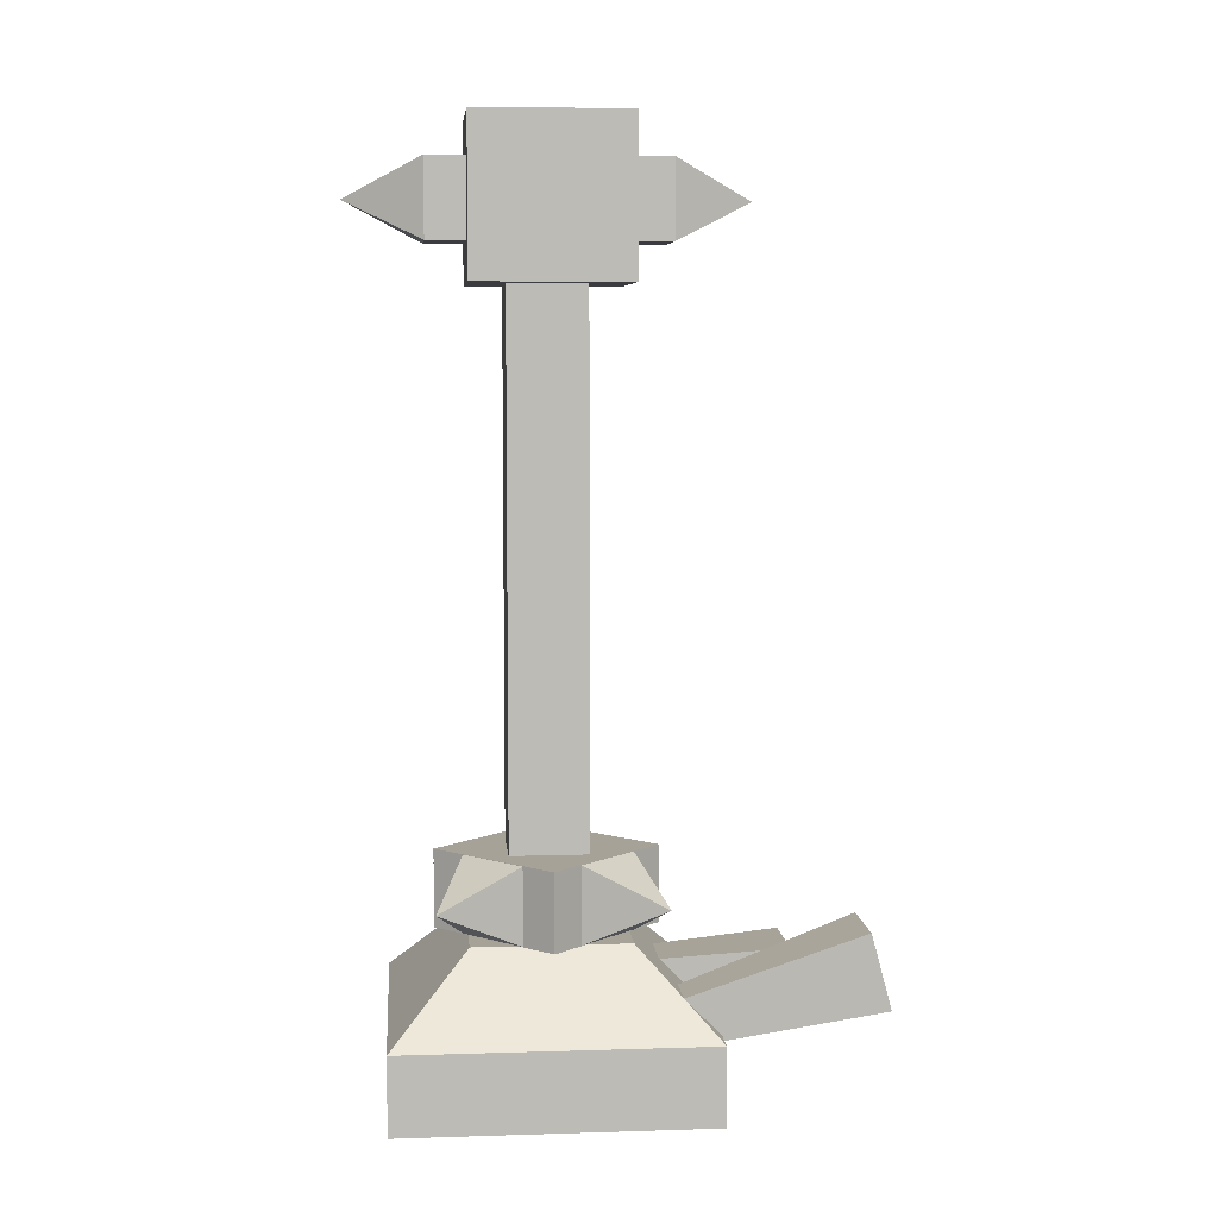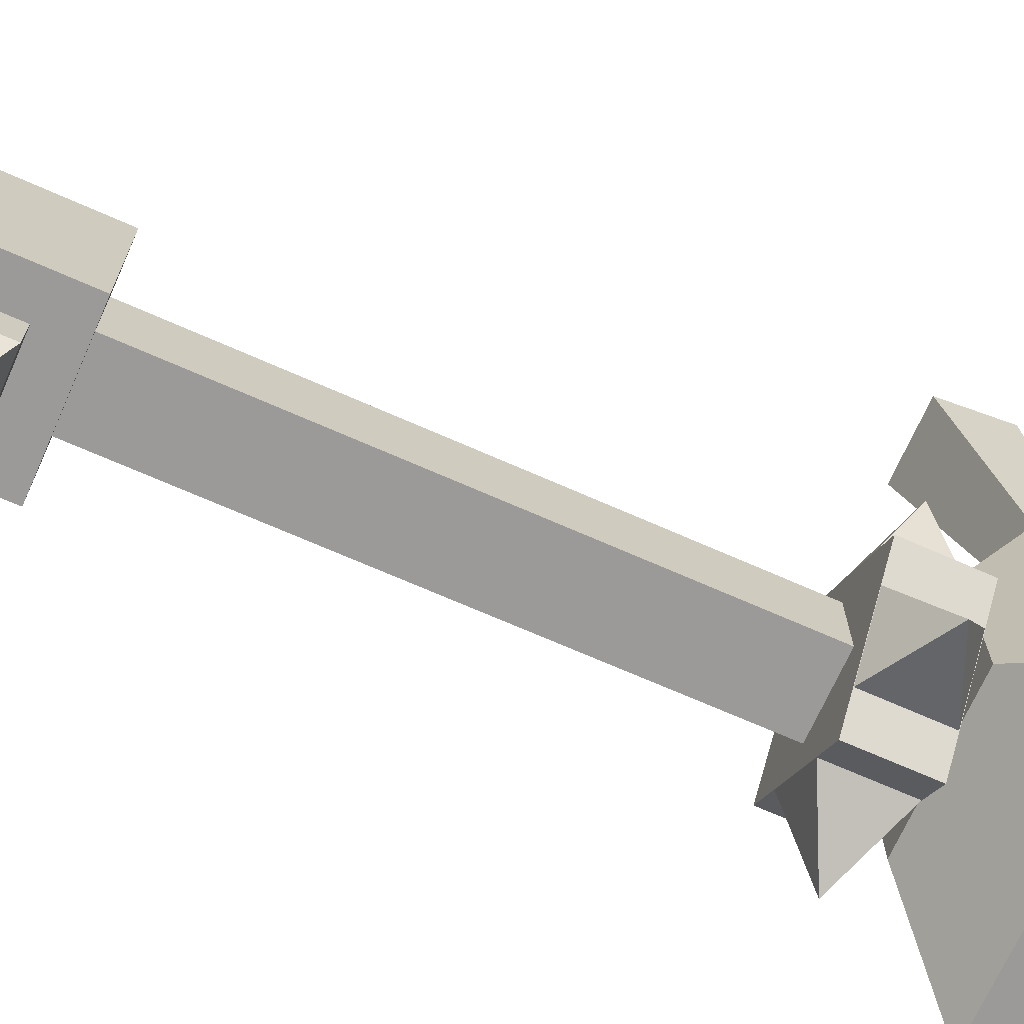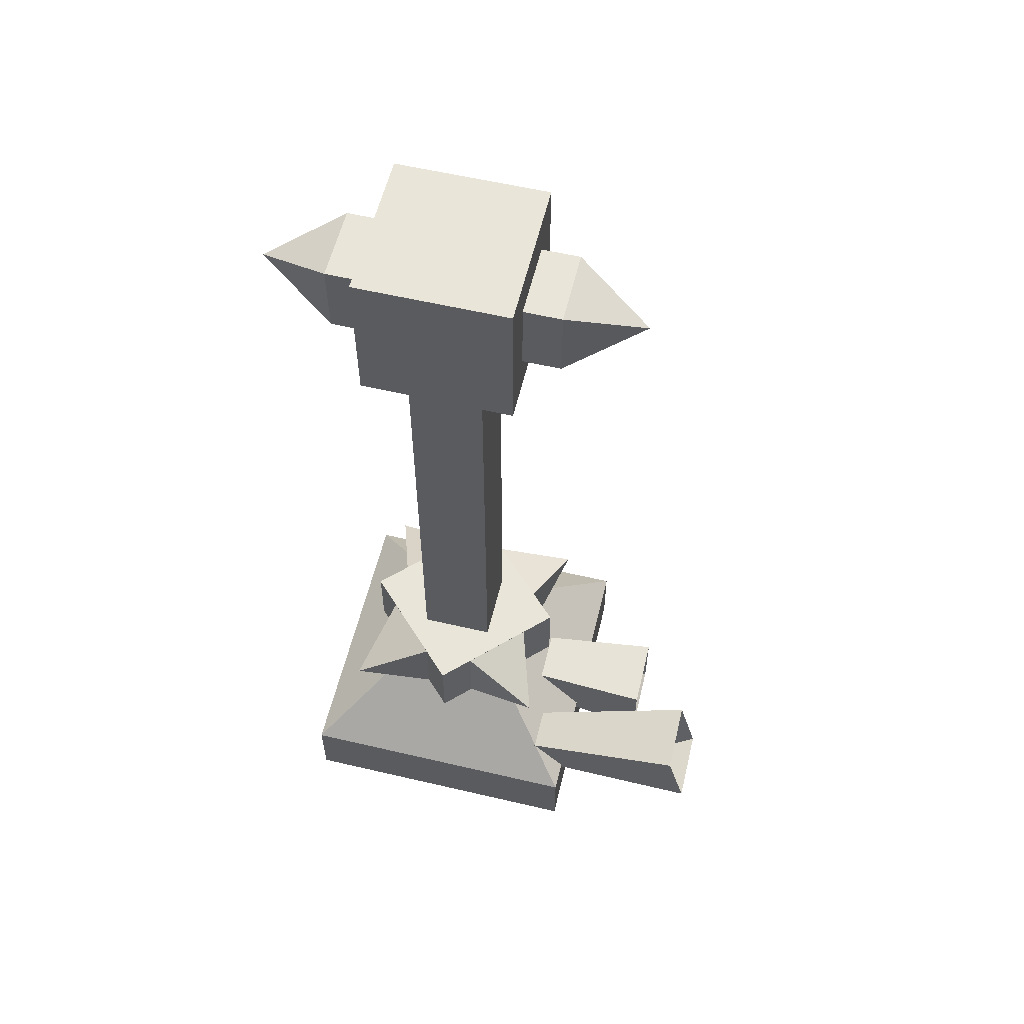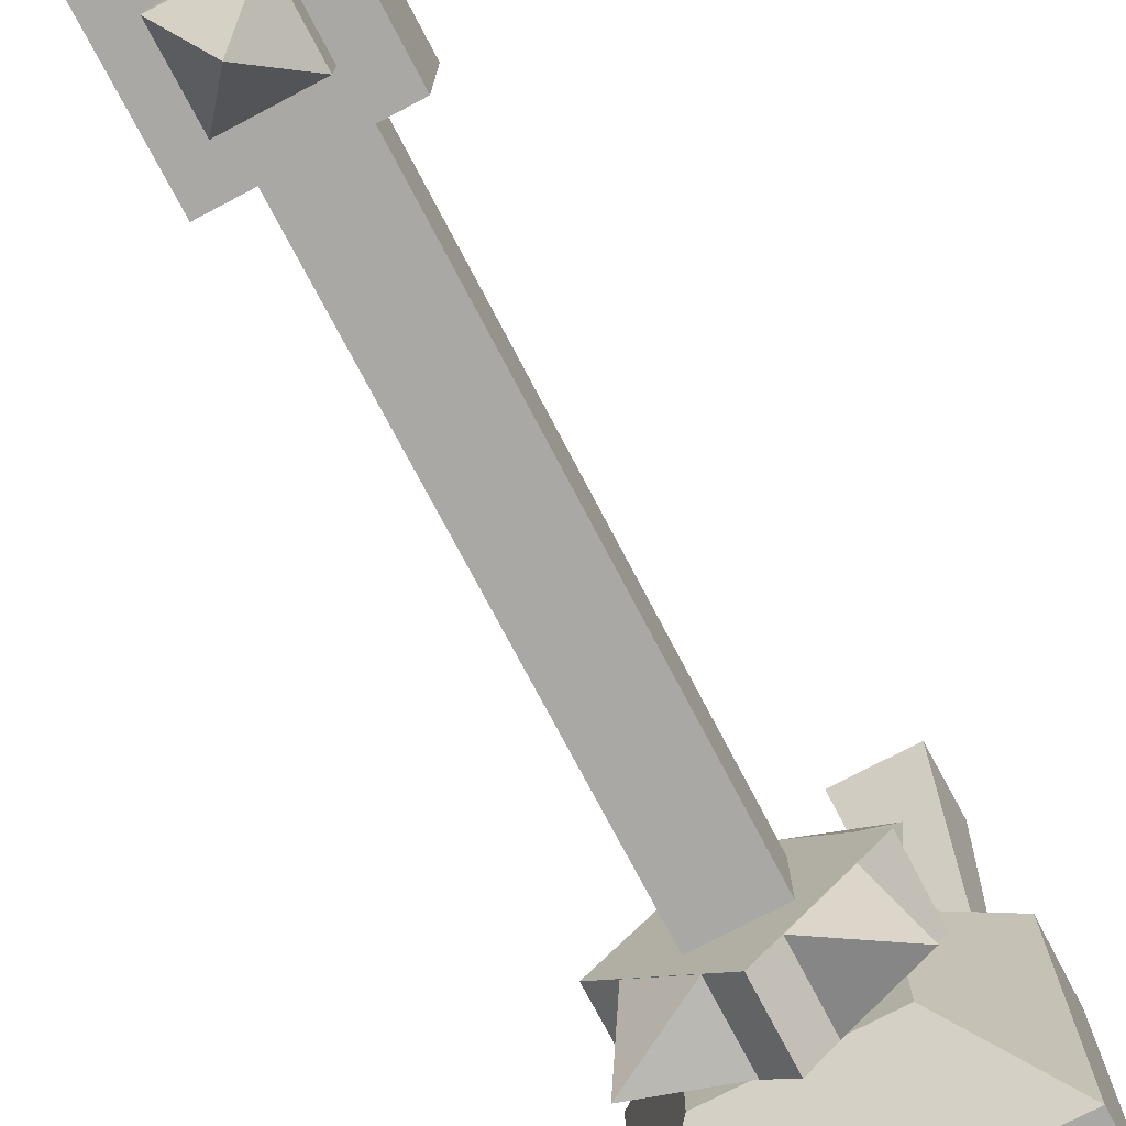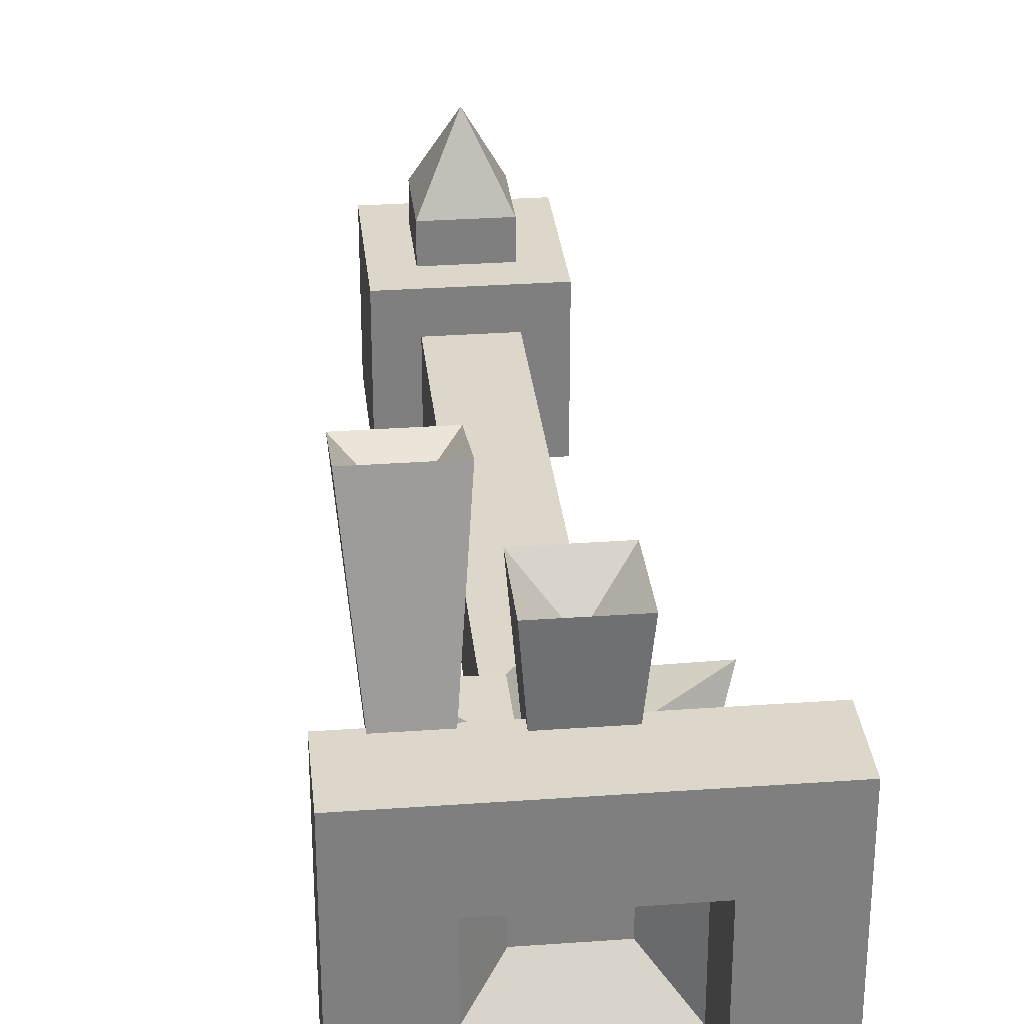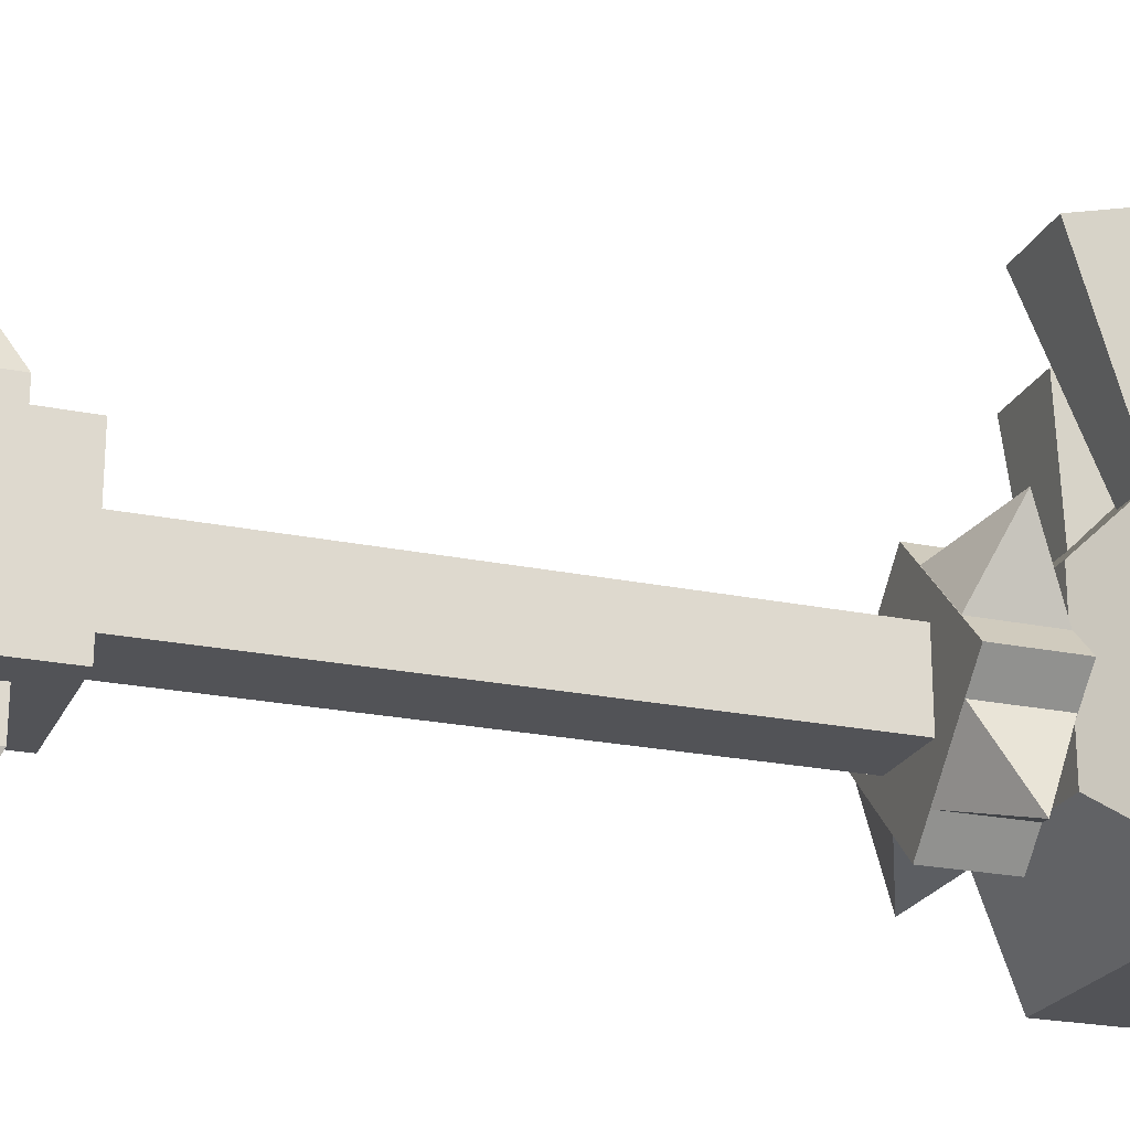
<metadata>
{"format":"obj","ext":"obj","renderer":"f3d","projection":"perspective","resolution":1024,"background":"white","views":[{"elev":6.5,"azim":-95.2,"up":"+Y"},{"elev":-69.5,"azim":-113.9,"up":"+Z"},{"elev":58.3,"azim":-76.4,"up":"+Y"},{"elev":-74.9,"azim":-152.3,"up":"+Z"},{"elev":30.7,"azim":-5.9,"up":"+Z"},{"elev":-22.5,"azim":-109.8,"up":"+Z"}]}
</metadata>
<code>
o LEG_LEFT_BONE_ROCKET_Cube.427
v -0.2188 0.654 0.03349
v -0.1562 0.654 -0.09151
v -0.2188 0.654 -0.09151
v -0.1562 0.654 0.03349
v -0.1562 0.7165 0.03349
v -0.2188 0.7165 0.03349
v -0.1562 0.7165 -0.09151
v -0.2188 0.7165 -0.09151
v -0.125 -0 0.03125
v -0.125 0.125 0.03125
v -0.25 -0 0.03125
v -0.25 0.125 0.03125
v -0.125 -0 -0.09375
v -0.125 0.125 -0.09375
v -0.25 -0 -0.09375
v -0.25 0.125 -0.09375
v -0.0625 0.0625 0.09375
v -0.3125 0.0625 0.09375
v -0.3125 0.0625 -0.1562
v -0.0625 0.0625 -0.1562
v -0.2188 0.625 0
v -0.2188 0.625 -0.0625
v -0.1562 0.625 0
v -0.1562 0.625 -0.0625
v -0.2188 0.1875 -0.0625
v -0.1562 0.1875 -0.0625
v -0.2188 0.1875 0
v -0.1562 0.1875 0
v -0.1875 0.1875 0.05714
v -0.2759 0.1875 -0.03125
v -0.09911 0.1875 -0.03125
v -0.1875 0.1875 -0.1196
v -0.2759 0.125 -0.03125
v -0.1875 0.125 0.05714
v -0.1875 0.125 -0.1196
v -0.09911 0.125 -0.03125
v -0.2534 0.125 -0.05299
v -0.2534 0.1875 -0.05299
v -0.2755 0.1562 -0.1193
v -0.09946 0.1562 0.05679
v -0.2092 0.125 -0.09719
v -0.2092 0.1875 -0.09719
v -0.1216 0.1875 -0.009506
v -0.1216 0.125 -0.009506
v -0.1658 0.125 0.03469
v -0.1658 0.1875 0.03469
v -0.2092 0.125 0.03469
v -0.2092 0.1875 0.03469
v -0.2755 0.1562 0.05679
v -0.09946 0.1562 -0.1193
v -0.2534 0.125 -0.009506
v -0.2534 0.1875 -0.009506
v -0.1658 0.1875 -0.09719
v -0.1658 0.125 -0.09719
v -0.1216 0.125 -0.05299
v -0.1216 0.1875 -0.05299
v -0.25 0.6228 -0.09151
v -0.125 0.6228 -0.09151
v -0.25 0.7478 -0.09151
v -0.125 0.7478 -0.09151
v -0.2188 0.654 -0.1228
v -0.1562 0.654 -0.1228
v -0.2188 0.7165 -0.1228
v -0.1562 0.7165 -0.1228
v -0.1875 0.6853 -0.1853
v -0.125 0.6228 0.03349
v -0.125 0.7478 0.03349
v -0.25 0.7478 0.03349
v -0.25 0.6228 0.03349
v -0.1562 0.654 0.06474
v -0.1562 0.7165 0.06474
v -0.2188 0.7165 0.06474
v -0.2188 0.654 0.06474
v -0.1875 0.6853 0.1272
v -0.3125 -0 0.09375
v -0.0625 -0 0.09375
v -0.3125 -0 -0.1562
v -0.0625 -0 -0.1562
v -0.2188 0.09375 0
v -0.1562 0.09375 0
v -0.2188 0.09375 -0.0625
v -0.1562 0.09375 -0.0625
v -0.25 0.0625 0.03125
v -0.125 0.0625 0.03125
v -0.25 0.0625 -0.09375
v -0.125 0.0625 -0.09375
v -0.2969 0.08084 0.2204
v -0.2969 0.1412 0.2043
v -0.2812 0.04741 0.03529
v -0.2812 0.07759 0.02721
v -0.2344 0.08084 0.2204
v -0.2344 0.1412 0.2043
v -0.25 0.04741 0.03529
v -0.25 0.07759 0.02721
v -0.2656 0.1029 0.1822
v -0.2188 0.04741 0.1567
v -0.2188 0.1099 0.1567
v -0.1562 0.04741 0.1567
v -0.1562 0.1099 0.1567
v -0.1875 0.07866 0.1255
v -0.2083 0.05782 0.03171
v -0.2083 0.09949 0.03171
v -0.1667 0.05782 0.03171
v -0.1667 0.09949 0.03171
f 69 57 58 66
f 1 4 70 73
f 69 68 59 57
f 2 3 61 62
f 58 60 67 66
f 26 25 22 24
f 27 28 23 21
f 68 67 60 59
f 76 17 18 75
f 75 18 19 77
f 77 19 20 78
f 78 20 17 76
f 9 11 83 84
f 16 12 10 14
f 10 12 18 17
f 12 16 19 18
f 16 14 20 19
f 14 10 17 20
f 28 26 24 23
f 25 27 21 22
f 33 35 36 34
f 30 29 31 32
f 32 31 36 35
f 29 30 33 34
f 31 29 34 36
f 30 32 35 33
f 37 38 39
f 40 46 45
f 39 42 41
f 44 43 40
f 39 41 37
f 39 38 42
f 40 45 44
f 40 43 46
f 47 48 49
f 50 56 55
f 49 52 51
f 54 53 50
f 49 51 47
f 49 48 52
f 50 55 54
f 50 53 56
f 64 62 65
f 7 2 62 64
f 8 7 64 63
f 3 8 63 61
f 63 64 65
f 61 63 65
f 62 61 65
f 58 57 59 60
f 66 67 68 69
f 72 73 74
f 4 5 71 70
f 6 1 73 72
f 5 6 72 71
f 71 72 74
f 73 70 74
f 70 71 74
f 11 9 76 75
f 15 11 75 77
f 13 15 77 78
f 9 13 78 76
f 79 81 82 80
f 13 9 84 86
f 11 15 85 83
f 15 13 86 85
f 79 80 84 83
f 81 79 83 85
f 82 81 85 86
f 80 82 86 84
f 87 88 90 89
f 89 90 94 93
f 93 94 92 91
f 89 93 91 87
f 94 90 88 92
f 91 92 95
f 92 88 95
f 88 87 95
f 87 91 95
f 96 97 102 101
f 103 104 99 98
f 101 103 98 96
f 98 99 100
f 99 97 100
f 97 96 100
f 96 98 100
f 104 102 97 99

</code>
